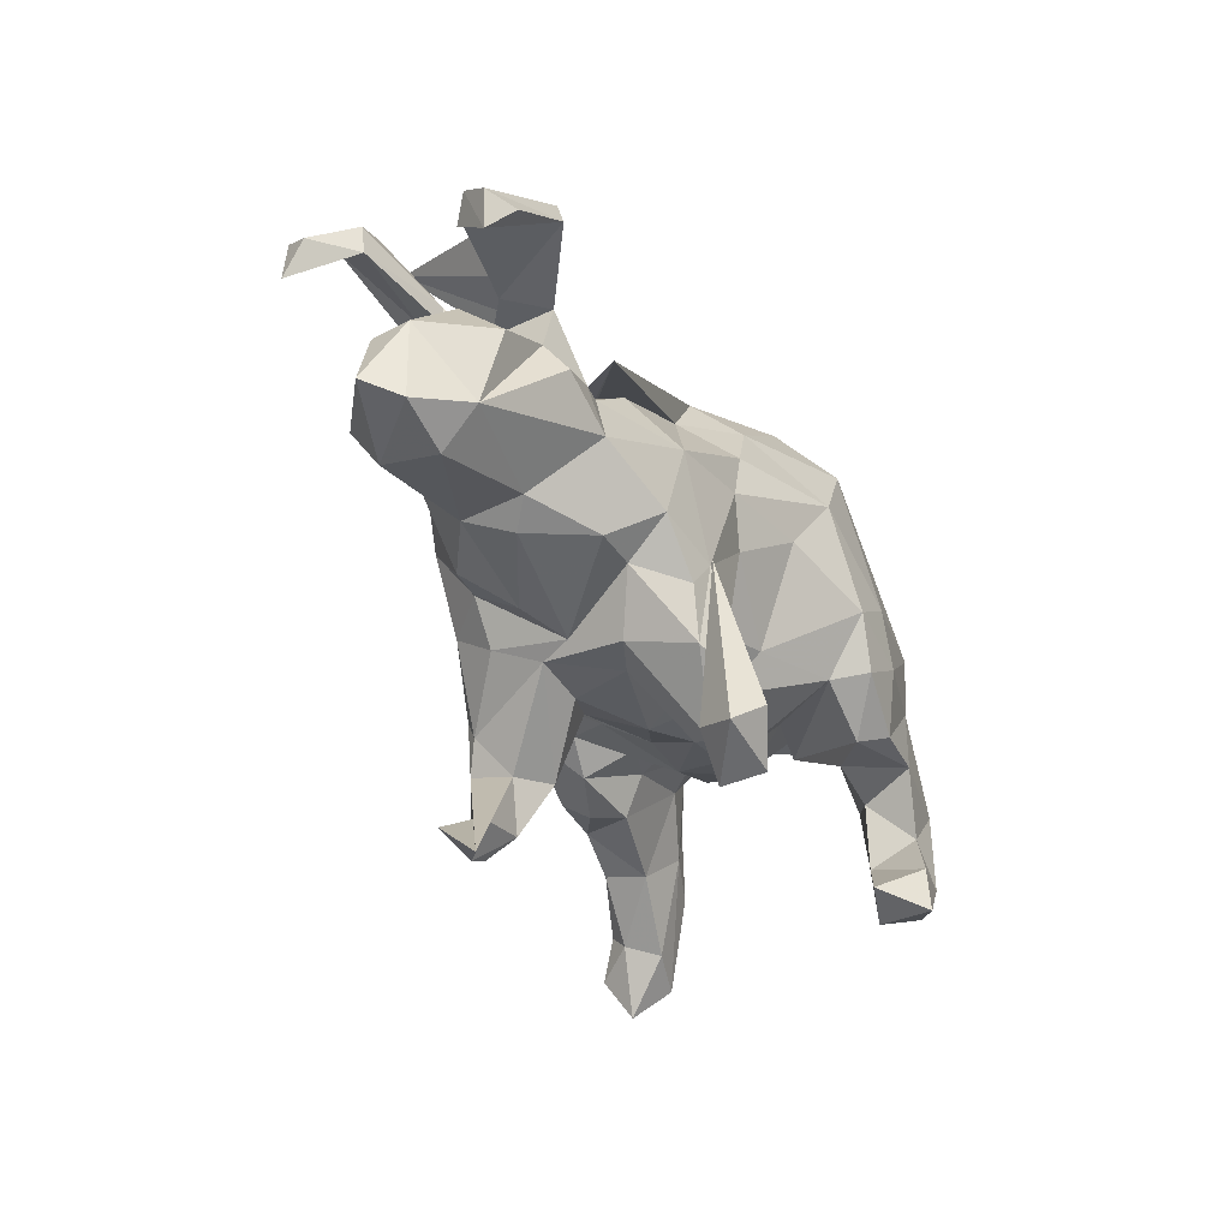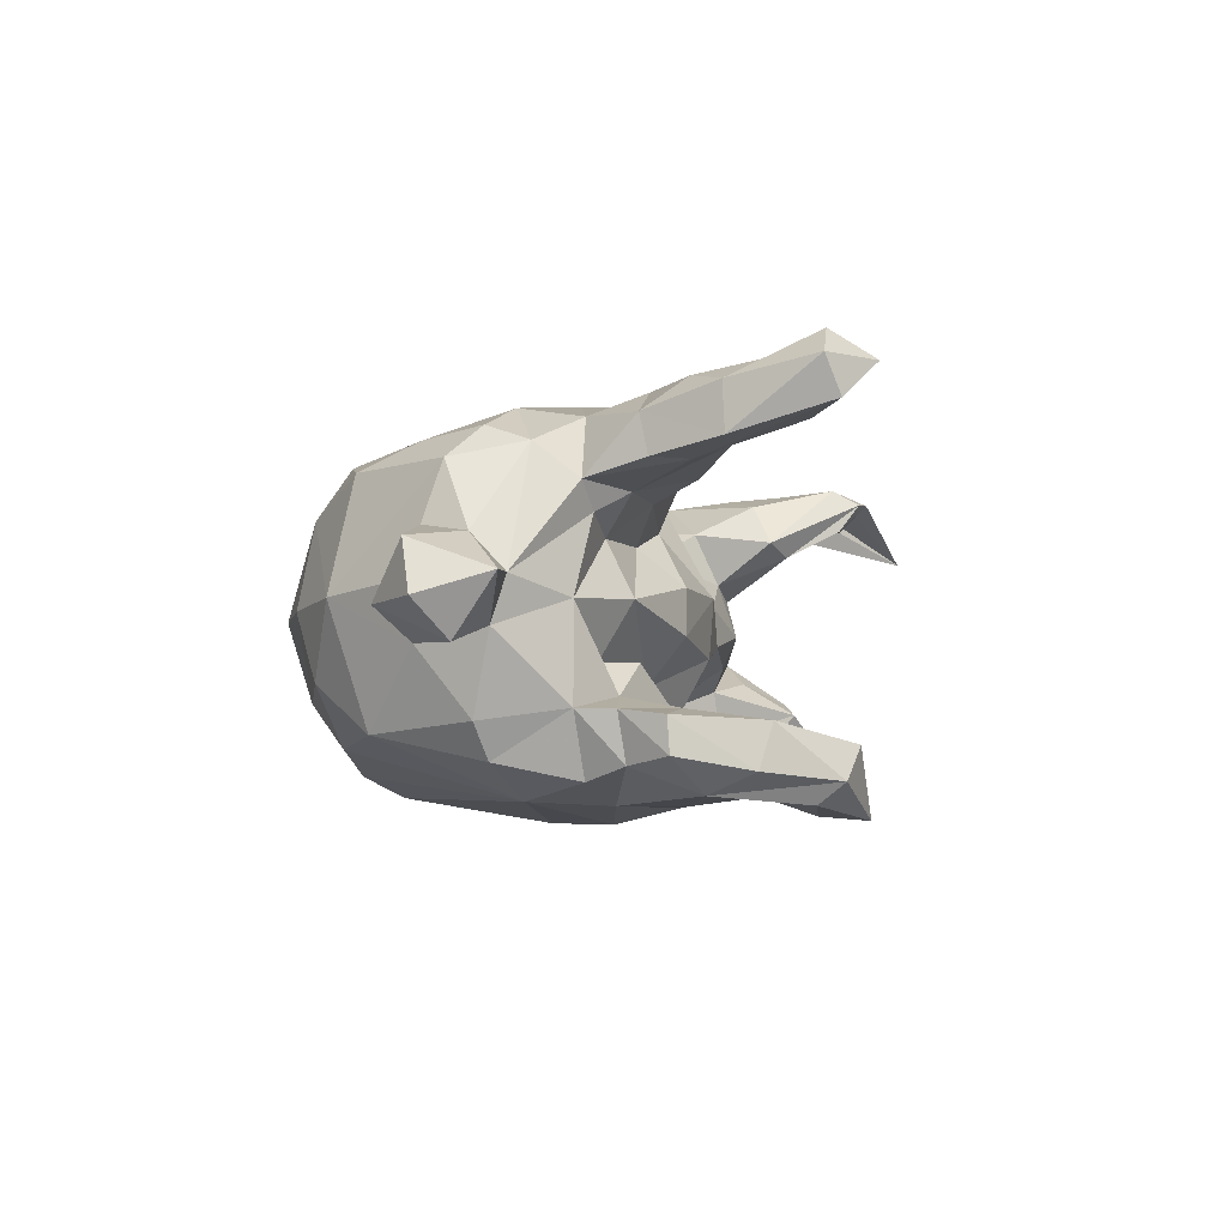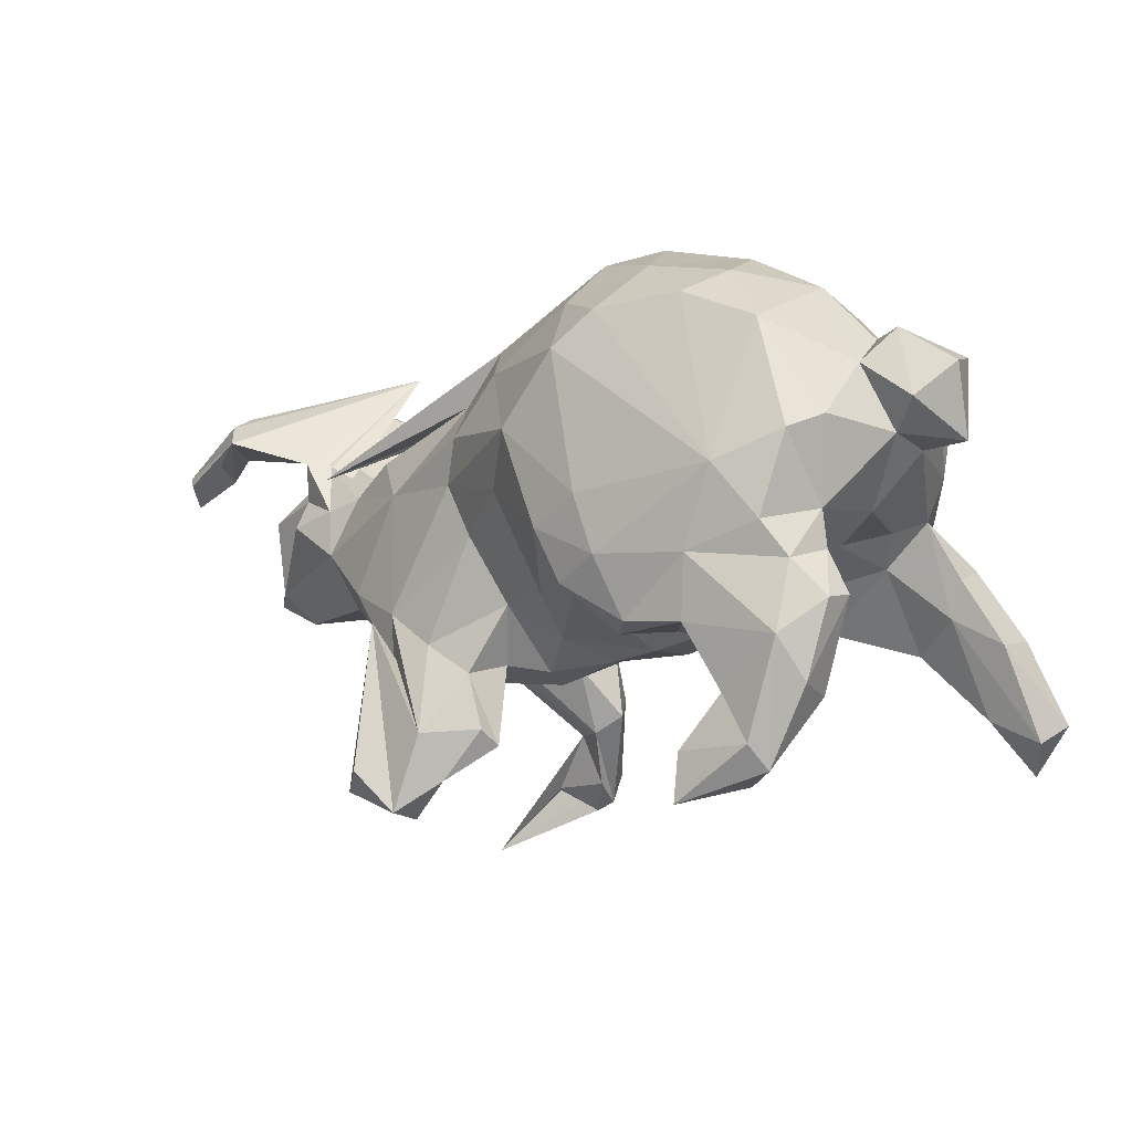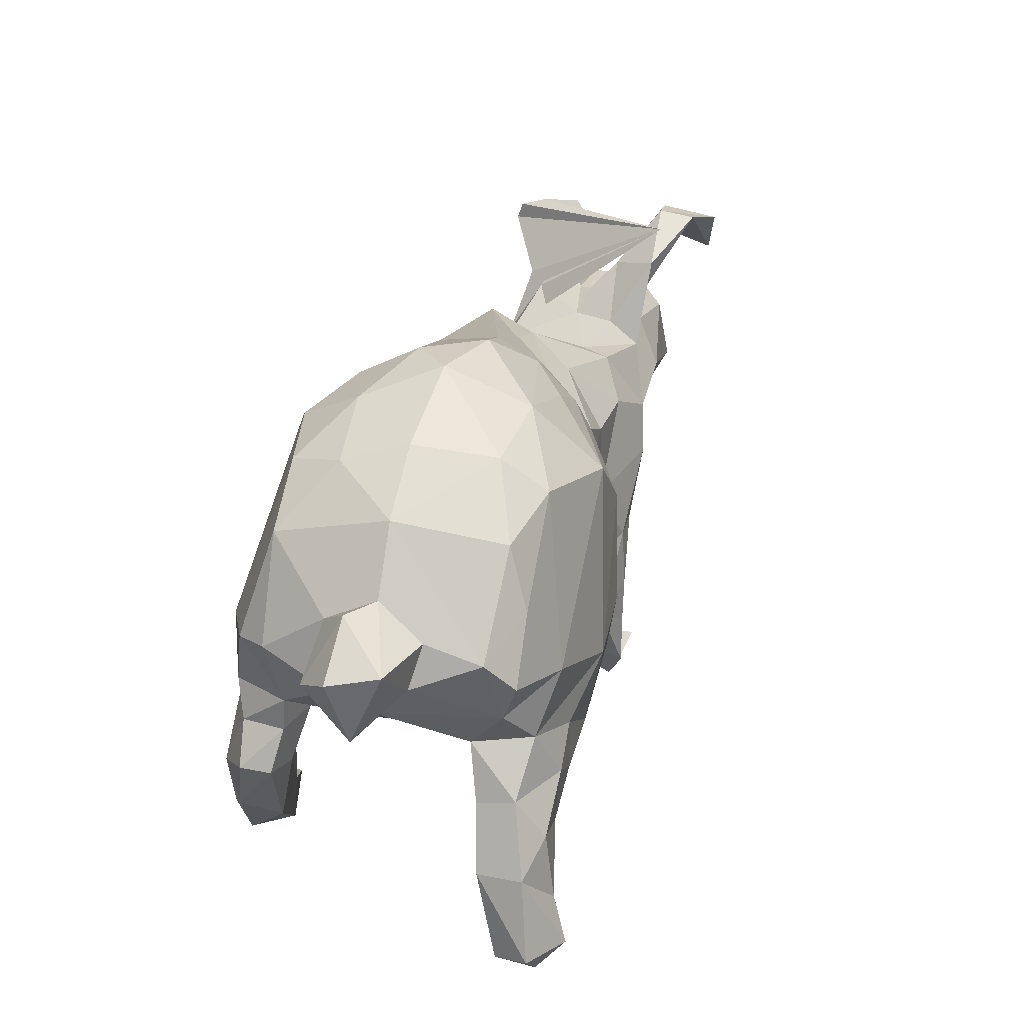
<metadata>
{"format":"obj","ext":"obj","renderer":"f3d","projection":"perspective","resolution":1024,"background":"white","views":[{"elev":-32.6,"azim":114.0,"up":"+Y"},{"elev":-4.0,"azim":-91.7,"up":"+Z"},{"elev":-1.0,"azim":-138.6,"up":"+Y"},{"elev":41.0,"azim":-71.1,"up":"+Y"}]}
</metadata>
<code>
v 0.8418 0.134 -0.09448
v 0.8079 -0.1008 0.07097
v 0.7931 0.1391 -0.06268
v 0.779 -0.1299 0.0108
v 0.8642 0.1053 -0.1363
v 0.8246 0.1564 0.1582
v 0.7736 0.00328 0.01524
v 0.8256 0.09384 0.1879
v 0.7019 -0.1058 -0.05484
v 0.8171 0.09941 -0.07359
v 0.6817 -0.07874 0.1513
v 0.7923 0.1302 -0.1359
v 0.687 -0.1611 0.006093
v 0.8484 0.05128 -0.1298
v 0.8248 0.08829 -0.1678
v 0.638 0.1596 -0.05938
v 0.757 0.1644 0.1031
v 0.792 0.1858 0.2037
v 0.7618 -0.000161 0.07952
v 0.6907 0.245 0.1196
v 0.6879 0.01863 -0.08392
v 0.7532 0.1998 0.1681
v 0.6063 0.1666 0.0596
v 0.7539 0.2168 0.1108
v 0.7062 0.1603 -0.1766
v 0.715 0.2059 -0.1238
v 0.6689 0.0958 0.08762
v 0.6849 -0.1503 0.1004
v 0.6723 0.09379 -0.001433
v 0.5862 0.008588 -0.132
v 0.6976 0.2383 0.1812
v 0.7101 0.189 -0.168
v 0.565 0.287 0.1525
v 0.49 -0.0591 0.1421
v 0.5856 0.1657 0.1073
v 0.5705 0.1204 -0.001894
v 0.6329 0.1269 -0.04395
v 0.5958 0.05573 -0.09446
v 0.5399 0.1512 0.1271
v 0.5869 0.1217 -0.1062
v 0.527 -0.1341 -0.03654
v 0.5712 0.2026 0.1366
v 0.6549 0.05284 0.1356
v 0.6065 0.1344 0.0581
v 0.4853 -0.1638 -0.006476
v 0.4875 -0.04111 -0.1412
v 0.5546 0.1168 -0.07689
v 0.5182 -0.145 0.06445
v 0.535 0.09889 0.1288
v 0.565 0.1238 0.01929
v 0.5133 0.01766 0.1721
v 0.5098 0.03605 -0.1229
v 0.4232 -0.1575 -0.1085
v 0.4882 0.07215 0.1365
v 0.4531 0.05582 -0.1101
v 0.3236 -0.4302 -0.2504
v 0.4959 0.107 0.08101
v 0.5228 0.09187 0.006042
v 0.4152 -0.01062 0.1742
v 0.3005 -0.1541 -0.2219
v 0.3745 -0.108 -0.1838
v 0.2864 -0.411 -0.1911
v 0.3543 -0.1631 -0.1153
v 0.4049 -0.1464 0.1282
v 0.2758 -0.3916 -0.2862
v 0.2254 -0.473 -0.194
v 0.305 -0.1882 -0.1943
v 0.2688 -0.4682 0.2145
v 0.4172 0.09385 0.05294
v 0.3584 -0.197 0.05126
v 0.3372 -0.1416 0.1342
v 0.2318 -0.4439 0.1661
v 0.3871 0.1048 0.1077
v 0.2873 -0.2194 0.007449
v 0.3416 -0.05585 0.1985
v 0.3316 -0.5557 0.1209
v 0.288 -0.2077 0.1299
v 0.2952 -0.2493 -0.08199
v 0.2789 -0.2711 -0.1905
v 0.3108 0.06853 0.1542
v 0.2262 -0.2543 -0.05718
v 0.181 -0.4822 0.2056
v 0.2118 -0.4573 -0.2601
v 0.1697 -0.3629 -0.1614
v 0.1711 -0.3288 -0.2445
v 0.2948 0.05395 -0.1796
v 0.374 0.1128 -0.1197
v 0.2655 -0.2334 0.05657
v 0.1799 -0.2504 0.04519
v 0.1317 -0.4307 0.1584
v 0.1493 -0.4063 -0.2104
v 0.1432 -0.344 -0.1263
v 0.2692 -0.1629 0.1966
v 0.1483 -0.2742 -0.09087
v 0.1985 -0.2905 0.1993
v 0.1669 -0.3501 0.1502
v 0.1433 -0.4652 0.2029
v 0.1924 -0.2597 0.2131
v 0.2705 -0.1412 -0.2066
v 0.1704 -0.3389 0.2181
v 0.1443 -0.4218 0.226
v 0.3423 0.1611 -0.02342
v 0.1097 -0.2881 0.1953
v 0.09686 -0.3228 -0.1776
v 0.2361 0.1784 0.07844
v 0.1914 -0.19 -0.2026
v 0.2098 -0.1584 0.2008
v 0.1236 -0.2345 -0.1792
v 0.09158 -0.3511 -0.1427
v 0.1082 -0.2235 -0.1053
v 0.1908 0.0936 0.1561
v 0.1052 -0.3414 0.1117
v 0.06514 -0.3125 0.1333
v 0.1014 -0.23 0.06687
v 0.06192 -0.2559 -0.02008
v 0.1702 -0.04127 0.1656
v 0.1813 0.198 -0.1194
v 0.09325 -0.192 0.1481
v 0.07079 -0.1295 0.1065
v 0.4883 0.0872 -0.1541
v 0.04517 -0.2334 -0.06983
v 0.08776 0.06855 0.1703
v 0.1741 0.2192 0.05754
v 0.01407 -0.05642 0.1417
v 0.1483 0.06549 -0.2013
v 0.07182 -0.125 -0.1429
v 0.1315 0.1406 -0.2046
v 0.1106 -0.01536 -0.1915
v -0.06338 -0.2163 -0.04144
v 0.01033 0.05135 -0.2426
v -0.02369 -0.1089 -0.1701
v -0.01315 -0.1782 -0.1062
v 0.1185 0.1486 0.1592
v 0.08606 0.2306 0.1394
v 0.06507 0.3157 0.07727
v -0.1038 -0.02347 0.2782
v 0.1052 0.3179 -0.00816
v -0.04605 -0.2114 0.02154
v 0.1108 0.2828 -0.1165
v -0.05468 -0.1536 0.1094
v -0.0458 0.1415 -0.2842
v -0.007435 0.3964 0.0145
v -0.02803 0.1424 0.2499
v -0.1285 -0.0108 -0.3032
v 0.06072 0.2387 -0.1866
v -0.174 -0.094 -0.2967
v -0.1498 -0.1063 -0.2349
v -0.1397 -0.1122 0.197
v -0.1628 -0.2037 0.02515
v 0.004661 0.3021 0.1362
v -0.07925 0.4082 -0.07948
v -0.1988 -0.1568 0.2053
v -0.1048 0.2595 0.2455
v -0.2068 -0.1191 0.1179
v -0.1453 -0.09541 0.2755
v -0.2595 -0.0985 -0.1125
v -0.4035 -0.08365 -0.08274
v -0.08794 0.3383 -0.1845
v -0.2703 -0.1562 0.2771
v -0.1701 -0.1965 -0.06571
v -0.3162 -0.1647 -0.1918
v -0.2494 -0.05148 -0.3103
v -0.1305 0.3776 0.1318
v -0.287 -0.1489 -0.2854
v -0.2456 -0.1686 -0.2439
v -0.3233 -0.173 0.1857
v -0.3713 -0.3589 -0.2177
v -0.2122 0.3898 -0.135
v -0.2864 -0.1806 0.2341
v -0.1918 0.3155 -0.241
v -0.2111 0.03759 -0.309
v -0.2853 -0.08336 0.08976
v -0.4375 0.07687 -0.2753
v -0.3059 -0.1538 -0.04003
v -0.1447 0.4339 -0.01145
v -0.308 -0.1064 0.1499
v -0.2549 -0.003578 0.2995
v -0.3938 -0.4063 -0.3024
v -0.3968 -0.3313 -0.2963
v -0.2981 -0.1541 0.03098
v -0.1356 0.2583 -0.2727
v -0.3921 -0.1494 -0.2827
v -0.4446 -0.2902 -0.1904
v -0.3862 -0.1516 0.2855
v -0.5201 -0.3566 -0.2474
v -0.4815 -0.05203 -0.132
v -0.4529 -0.3848 -0.1974
v -0.4523 -0.2478 -0.2684
v -0.4246 -0.07525 0.004701
v -0.3733 -0.06039 0.28
v -0.4212 -0.1845 -0.1956
v -0.2742 0.3811 0.1278
v -0.5032 -0.004945 -0.2486
v -0.506 -0.3174 -0.28
v -0.4682 -0.1952 0.2878
v -0.395 -0.04999 -0.2817
v -0.2668 0.3285 0.2058
v -0.4508 -0.07121 0.1507
v -0.4037 0.08936 0.2744
v -0.3129 0.4036 -0.006542
v -0.4316 -0.02307 -0.08465
v -0.35 0.3729 -0.1103
v -0.5471 -0.1454 0.2972
v -0.4475 -0.09568 0.2901
v -0.5587 -0.285 0.2926
v -0.545 -0.1645 -0.2665
v -0.4299 0.2197 0.2243
v -0.4715 -0.2072 0.2146
v -0.5715 -0.2588 0.3203
v -0.5405 -0.05933 -0.2271
v -0.3267 0.3339 -0.2029
v -0.47 -0.006375 0.2525
v -0.4044 -0.03499 0.09073
v -0.6216 -0.3904 0.3055
v -0.582 -0.3036 0.2339
v -0.4521 0.2897 -0.1843
v -0.5742 -0.2325 -0.2342
v -0.5557 -0.2548 -0.1659
v -0.5413 0.01138 -0.1493
v -0.6053 -0.3219 0.352
v -0.3906 0.3146 0.1832
v -0.5968 -0.114 -0.2138
v -0.5509 -0.04656 -0.1504
v -0.5942 -0.1105 -0.1588
v -0.5462 -0.1478 0.1843
v -0.5342 -0.136 -0.1495
v -0.5146 0.06825 0.2139
v -0.5106 0.1321 0.2347
v -0.5188 8.1e-05 0.1607
v -0.553 -0.07557 0.2476
v -0.5635 -0.08794 0.1851
v -0.4813 -0.01707 0.1197
v -0.5273 0.01106 -0.00169
v -0.6248 -0.1855 0.2061
v -0.5303 0.1235 -0.2218
v -0.4343 0.3502 0.005283
v -0.6202 -0.1822 0.2812
v -0.5287 0.1856 0.188
v -0.5602 0.1446 -0.1675
v -0.5464 0.2252 -0.06396
v -0.6618 -0.3351 0.2496
v -0.6761 -0.3105 0.3076
v -0.5966 0.09921 0.02713
v -0.5962 0.1216 -0.043
v -0.5231 0.2662 0.01758
v -0.5408 0.216 0.09539
v -0.647 0.2343 0.07039
v -0.6399 0.1708 -0.06735
v -0.6733 0.1096 0.02465
v -0.5808 0.1504 0.08333
v -0.5808 0.2781 -0.01546
v -0.6792 0.2235 -0.009667
f 83 60 65
f 56 65 60
f 56 83 65
f 85 60 83
f 188 182 191
f 161 191 182
f 183 188 191
f 206 182 188
f 206 188 194
f 179 194 188
f 185 206 194
f 178 185 194
f 217 206 185
f 218 217 185
f 222 206 217
f 210 206 222
f 224 222 217
f 66 83 56
f 196 182 206
f 164 146 165
f 147 165 146
f 182 164 165
f 162 146 164
f 161 182 165
f 196 164 182
f 162 164 196
f 210 196 206
f 193 196 210
f 219 193 210
f 173 196 193
f 157 165 147
f 144 147 146
f 144 146 162
f 173 162 196
f 131 147 144
f 171 144 162
f 141 144 171
f 173 171 162
f 181 171 173
f 235 173 193
f 144 141 130
f 125 130 141
f 131 144 130
f 181 141 171
f 170 181 173
f 211 170 173
f 158 181 170
f 145 141 181
f 82 72 68
f 76 68 72
f 76 82 68
f 90 72 82
f 215 205 214
f 220 214 205
f 241 215 214
f 208 205 215
f 242 241 214
f 225 215 241
f 31 22 8
f 17 8 22
f 18 31 8
f 17 22 31
f 6 18 8
f 20 31 18
f 153 177 143
f 136 143 177
f 133 153 143
f 199 177 153
f 197 199 153
f 212 177 199
f 122 143 136
f 155 136 177
f 148 136 155
f 159 155 177
f 190 159 177
f 212 190 177
f 184 159 190
f 152 155 159
f 204 184 190
f 212 204 190
f 195 184 204
f 169 159 184
f 204 203 195
f 209 195 203
f 230 203 204
f 208 184 195
f 237 209 203
f 230 237 203
f 220 209 237
f 205 195 209
f 220 205 209
f 208 195 205
f 101 82 76
f 100 101 76
f 97 82 101
f 242 220 237
f 234 242 237
f 214 220 242
f 234 241 242
f 12 25 14
f 15 14 25
f 10 12 14
f 10 25 12
f 24 20 18
f 42 31 20
f 6 24 18
f 23 20 24
f 17 24 6
f 163 197 153
f 207 199 197
f 221 207 197
f 228 199 207
f 134 153 133
f 122 133 143
f 111 133 122
f 51 11 43
f 19 43 11
f 49 51 43
f 34 11 51
f 124 122 136
f 228 207 238
f 221 238 207
f 227 228 238
f 227 199 228
f 116 122 124
f 140 124 136
f 116 107 75
f 93 75 107
f 80 116 75
f 118 107 116
f 71 75 93
f 98 93 107
f 64 75 71
f 77 71 93
f 70 64 71
f 59 75 64
f 34 59 64
f 80 75 59
f 104 91 109
f 84 109 91
f 108 104 109
f 85 91 104
f 108 85 104
f 83 91 85
f 85 84 60
f 62 60 84
f 79 84 85
f 56 60 62
f 66 62 84
f 66 56 62
f 218 226 224
f 223 224 226
f 217 218 224
f 183 226 218
f 191 226 183
f 187 183 218
f 92 109 84
f 78 92 84
f 94 109 92
f 66 84 91
f 106 85 108
f 131 128 126
f 106 126 128
f 132 131 126
f 130 128 131
f 223 222 224
f 85 99 79
f 67 79 99
f 106 99 85
f 126 106 108
f 161 165 157
f 186 161 157
f 191 161 186
f 226 191 186
f 223 210 222
f 219 210 223
f 63 79 67
f 61 67 99
f 128 99 106
f 156 157 147
f 235 193 219
f 132 147 131
f 239 235 219
f 244 239 219
f 216 235 239
f 130 125 128
f 99 128 125
f 235 216 173
f 211 173 216
f 240 216 239
f 127 125 141
f 86 125 127
f 145 127 141
f 168 170 211
f 202 211 216
f 117 127 145
f 158 145 181
f 139 145 158
f 168 158 170
f 151 158 168
f 202 168 211
f 185 178 187
f 167 187 178
f 218 185 187
f 194 179 178
f 167 178 179
f 183 167 179
f 188 183 179
f 187 167 183
f 83 66 91
f 158 151 139
f 142 139 151
f 16 26 33
f 32 33 26
f 47 16 33
f 3 26 16
f 5 32 26
f 25 33 32
f 1 5 26
f 25 32 5
f 14 5 1
f 3 1 26
f 1 10 14
f 200 168 202
f 236 200 202
f 175 168 200
f 139 120 117
f 102 117 120
f 145 139 117
f 137 120 139
f 17 6 8
f 15 5 14
f 25 5 15
f 216 236 202
f 192 200 236
f 212 199 227
f 229 212 227
f 243 229 227
f 230 212 229
f 95 93 98
f 103 98 107
f 230 204 212
f 148 155 152
f 169 152 159
f 154 148 152
f 140 136 148
f 77 93 95
f 100 95 98
f 88 77 95
f 166 152 169
f 118 103 107
f 100 98 103
f 96 95 100
f 234 237 230
f 231 234 230
f 184 166 169
f 208 166 184
f 103 101 100
f 113 101 103
f 96 100 76
f 72 96 76
f 90 96 72
f 225 208 215
f 113 97 101
f 90 82 97
f 112 90 97
f 225 241 234
f 109 94 110
f 81 110 94
f 108 109 110
f 81 92 78
f 79 78 84
f 63 78 79
f 81 94 92
f 151 168 175
f 192 175 200
f 142 151 175
f 250 227 238
f 246 250 238
f 243 227 250
f 34 64 48
f 70 48 64
f 28 34 48
f 51 59 34
f 111 122 116
f 119 116 124
f 11 28 2
f 4 2 28
f 19 11 2
f 34 28 11
f 13 28 48
f 54 59 51
f 111 116 80
f 105 111 80
f 105 133 111
f 236 238 221
f 7 19 2
f 49 54 51
f 73 59 54
f 69 73 54
f 80 59 73
f 105 80 73
f 123 133 105
f 192 221 197
f 27 43 19
f 27 49 43
f 42 54 49
f 57 69 54
f 102 73 69
f 102 123 105
f 134 133 123
f 135 134 123
f 150 153 134
f 163 192 197
f 236 221 192
f 49 39 42
f 31 42 39
f 27 39 49
f 163 142 175
f 137 139 142
f 135 137 142
f 40 25 37
f 3 37 25
f 36 40 37
f 33 25 40
f 10 3 25
f 16 37 3
f 36 37 16
f 1 3 10
f 123 120 137
f 36 16 47
f 58 36 47
f 29 21 38
f 9 38 21
f 36 29 38
f 7 21 29
f 52 47 33
f 102 69 55
f 58 55 69
f 87 102 55
f 86 87 55
f 117 102 87
f 55 58 47
f 52 55 47
f 30 38 9
f 46 30 9
f 52 38 30
f 7 9 21
f 163 175 192
f 102 120 123
f 135 123 137
f 117 87 86
f 127 117 86
f 46 55 52
f 40 52 33
f 38 52 40
f 36 38 40
f 46 52 30
f 240 245 236
f 238 236 245
f 216 240 236
f 251 245 240
f 46 86 55
f 61 86 46
f 41 46 9
f 252 251 248
f 240 248 251
f 249 252 248
f 247 251 252
f 244 248 240
f 239 244 240
f 249 248 244
f 243 249 244
f 61 53 63
f 74 63 53
f 67 61 63
f 46 53 61
f 244 219 233
f 186 233 219
f 243 244 233
f 74 78 63
f 201 233 186
f 223 186 219
f 189 233 201
f 157 201 186
f 189 201 156
f 157 156 201
f 174 189 156
f 147 132 160
f 129 160 132
f 156 147 160
f 132 126 121
f 110 121 126
f 129 132 121
f 108 110 126
f 115 121 110
f 174 156 160
f 149 174 160
f 247 245 251
f 149 160 129
f 115 129 121
f 50 29 36
f 29 27 7
f 19 7 27
f 50 27 29
f 57 58 69
f 99 125 86
f 9 7 4
f 2 4 7
f 13 9 4
f 246 245 247
f 250 246 247
f 238 245 246
f 249 250 247
f 45 41 48
f 13 48 41
f 70 45 48
f 53 41 45
f 9 13 41
f 28 13 4
f 247 252 249
f 243 250 249
f 74 45 70
f 243 233 232
f 213 232 233
f 229 243 232
f 53 45 74
f 71 74 70
f 189 213 233
f 198 232 213
f 213 189 172
f 180 172 189
f 176 213 172
f 174 180 189
f 154 172 180
f 89 81 88
f 78 88 81
f 112 89 88
f 115 81 89
f 149 154 180
f 176 172 154
f 148 154 149
f 174 149 180
f 114 138 115
f 129 115 138
f 89 114 115
f 119 138 114
f 112 114 89
f 110 81 115
f 61 99 86
f 226 186 223
f 41 53 46
f 150 163 153
f 35 31 39
f 44 35 39
f 17 31 35
f 57 54 42
f 23 57 42
f 135 150 134
f 135 163 150
f 23 24 17
f 44 23 17
f 17 35 44
f 23 42 20
f 113 114 112
f 97 113 112
f 118 114 113
f 96 112 88
f 95 96 88
f 90 112 96
f 103 118 113
f 119 114 118
f 116 119 118
f 140 138 119
f 124 140 119
f 149 138 140
f 129 138 149
f 148 149 140
f 152 176 154
f 198 213 176
f 166 198 176
f 229 232 198
f 225 229 198
f 77 88 74
f 78 74 88
f 71 77 74
f 135 142 163
f 50 36 58
f 57 50 58
f 44 27 50
f 73 102 105
f 50 23 44
f 57 23 50
f 44 39 27
f 176 152 166
f 198 208 225
f 231 225 234
f 198 166 208
f 229 225 231
f 229 231 230

</code>
